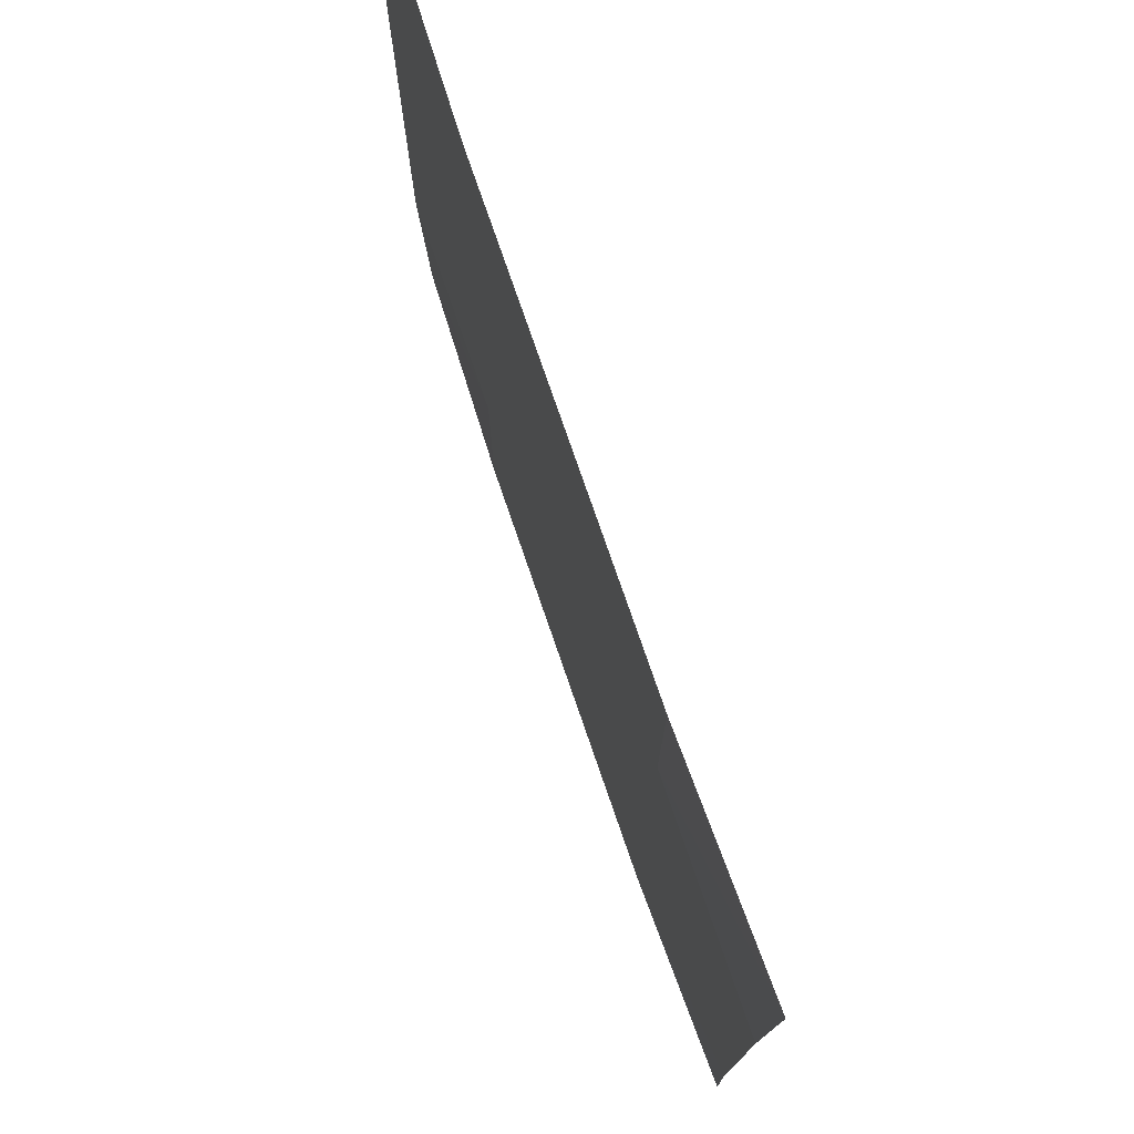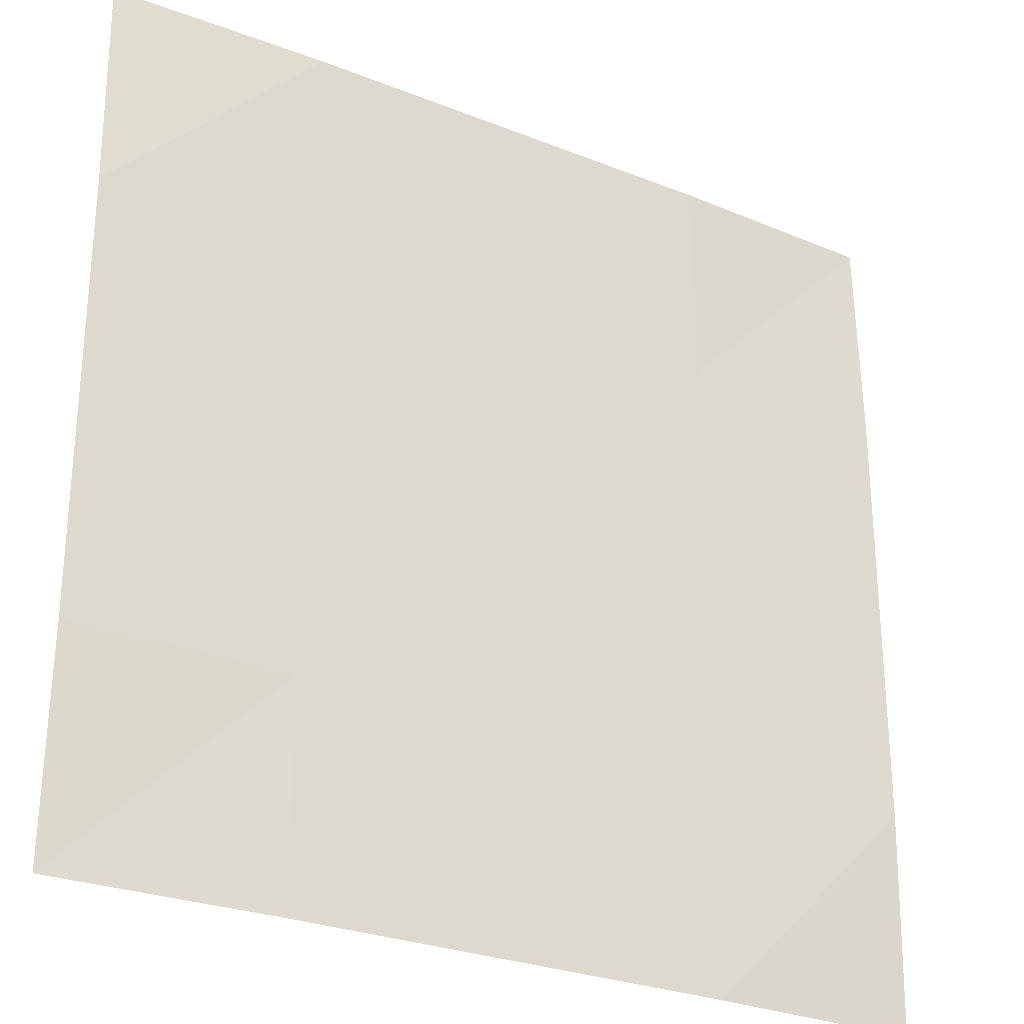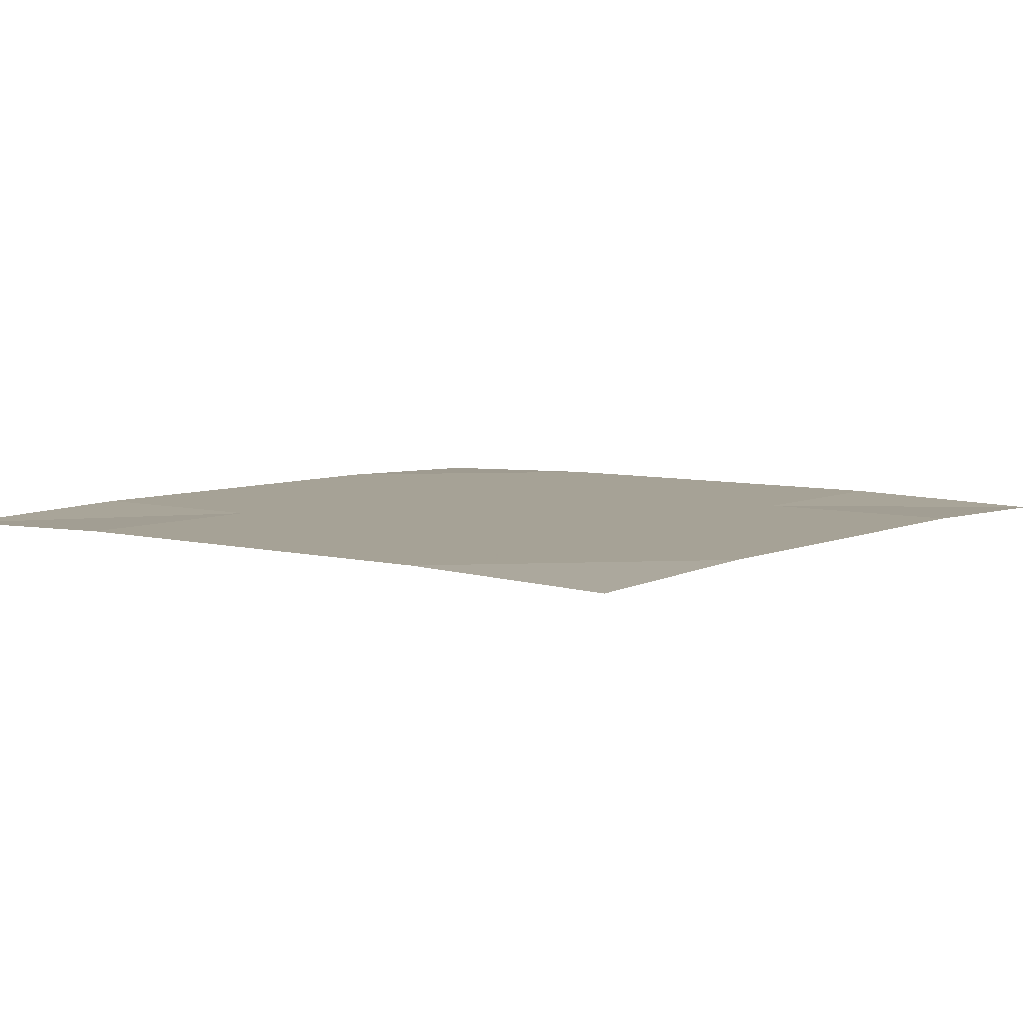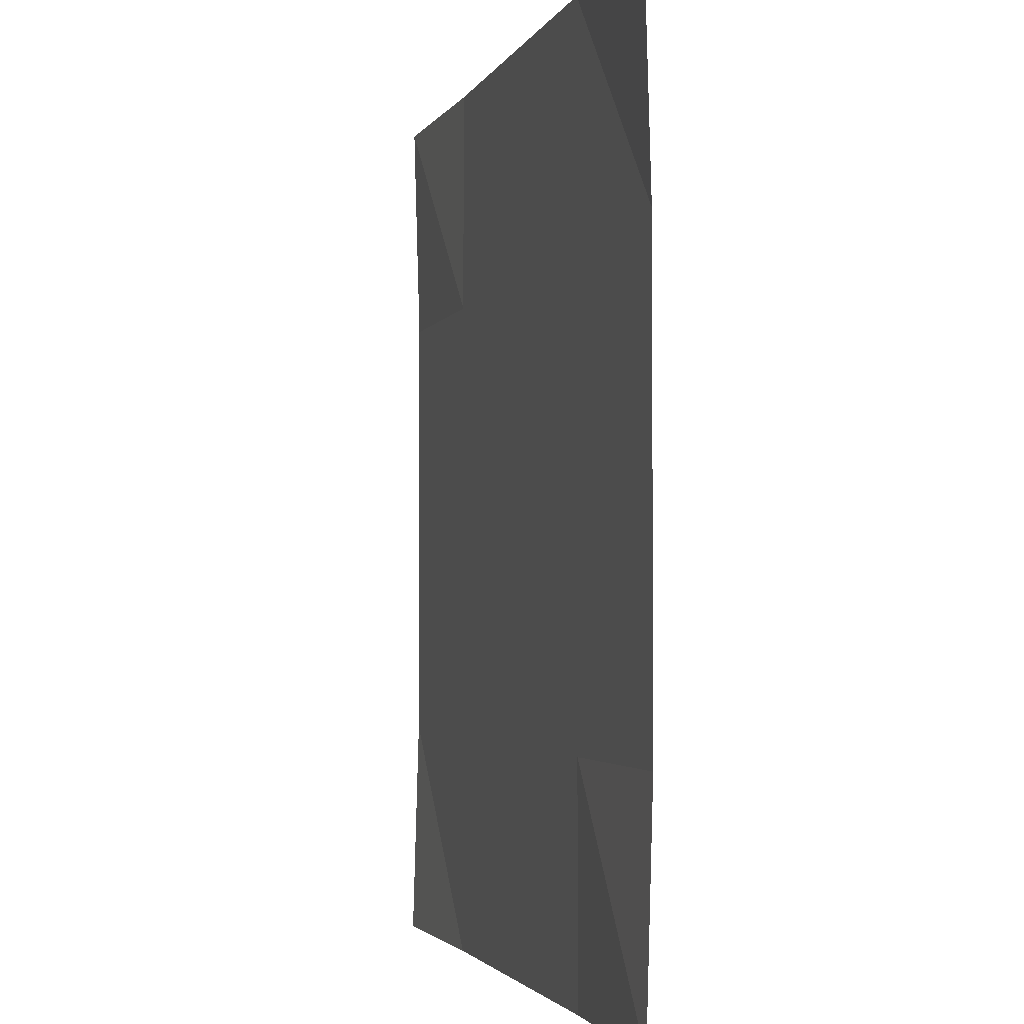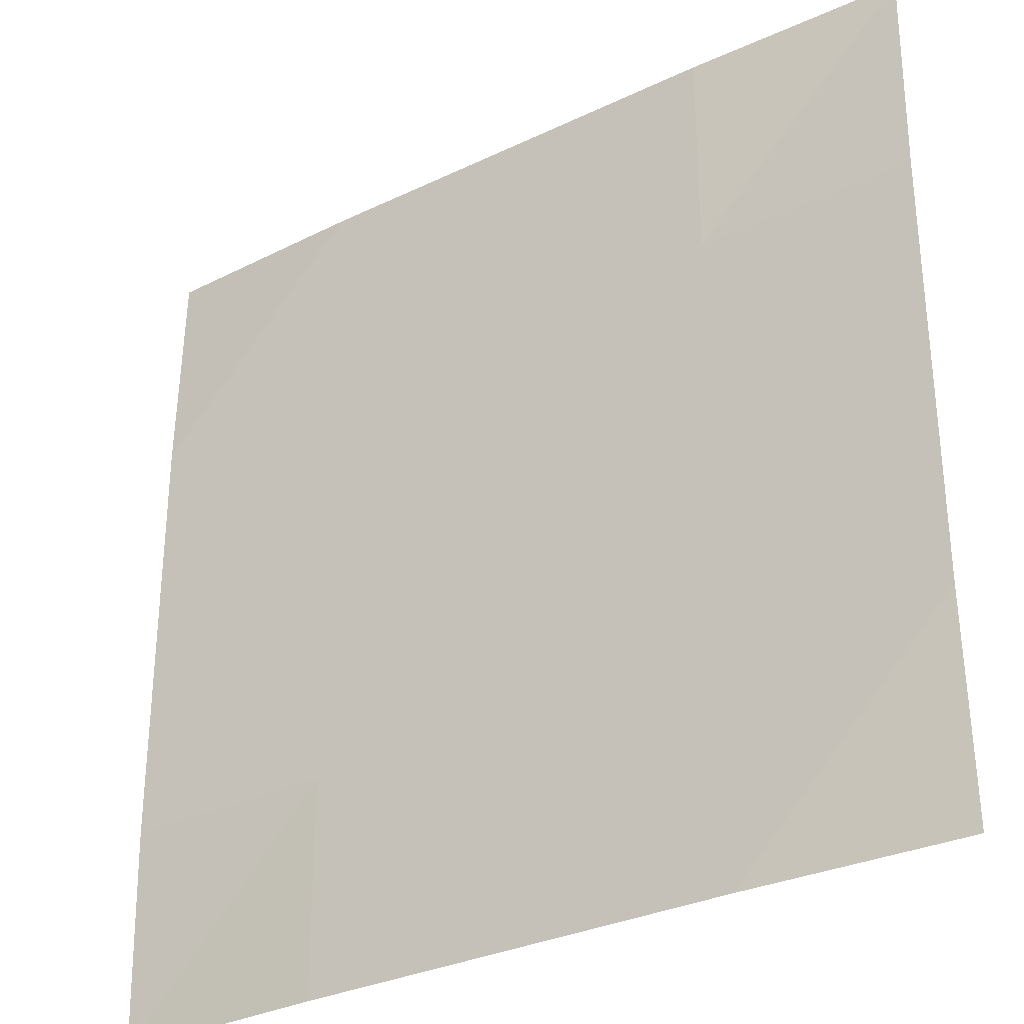
<metadata>
{"format":"obj","ext":"obj","renderer":"f3d","projection":"perspective","resolution":1024,"background":"white","views":[{"elev":76.6,"azim":-109.0,"up":"+Z"},{"elev":-27.7,"azim":148.6,"up":"+Z"},{"elev":6.3,"azim":37.6,"up":"+Y"},{"elev":-2.5,"azim":76.0,"up":"+Z"},{"elev":-31.3,"azim":-145.7,"up":"+Z"}]}
</metadata>
<code>
g
v  -38.02 0 37.98
v  -19.02 0.5332 37.98
v  -0.01537 0.5332 37.98
v  18.98 0.5332 37.98
v  37.98 0 37.98
v  -38.02 0.5332 18.98
v  -19.02 0.5332 18.98
v  -0.01537 0.5332 18.98
v  18.98 0.5332 18.98
v  37.98 0.5332 18.98
v  -38.02 0.5332 -0.01735
v  -19.02 0.5332 -0.01735
v  -0.01537 0.5332 -0.01735
v  18.98 0.5332 -0.01735
v  37.98 0.5332 -0.01735
v  -38.02 0.5332 -19.02
v  -19.02 0.5332 -19.02
v  -0.01537 0.5332 -19.02
v  18.98 0.5332 -19.02
v  37.98 0.5332 -19.02
v  -38.02 0 -38.02
v  -19.02 0.5332 -38.02
v  -0.01537 0.5332 -38.02
v  18.98 0.5332 -38.02
v  37.98 0 -38.02
g mudgrass
f 6 1 7
f 2 7 1
f 7 2 8
f 3 8 2
f 8 3 9
f 4 9 3
f 9 4 10
f 5 10 4
f 11 6 12
f 7 12 6
f 12 7 13
f 8 13 7
f 13 8 14
f 9 14 8
f 14 9 15
f 10 15 9
f 16 11 17
f 12 17 11
f 17 12 18
f 13 18 12
f 18 13 19
f 14 19 13
f 19 14 20
f 15 20 14
f 21 16 22
f 17 22 16
f 22 17 23
f 18 23 17
f 23 18 24
f 19 24 18
f 24 19 25
f 20 25 19
g

</code>
